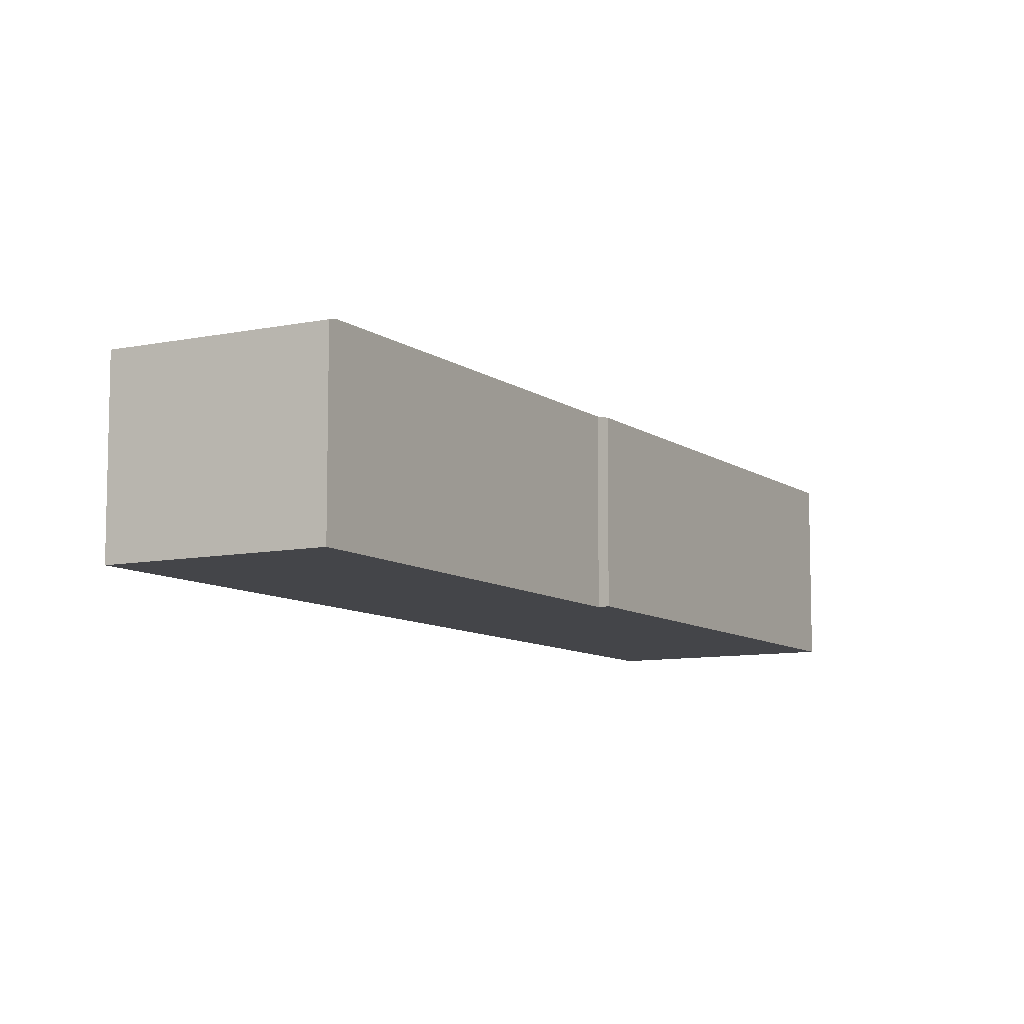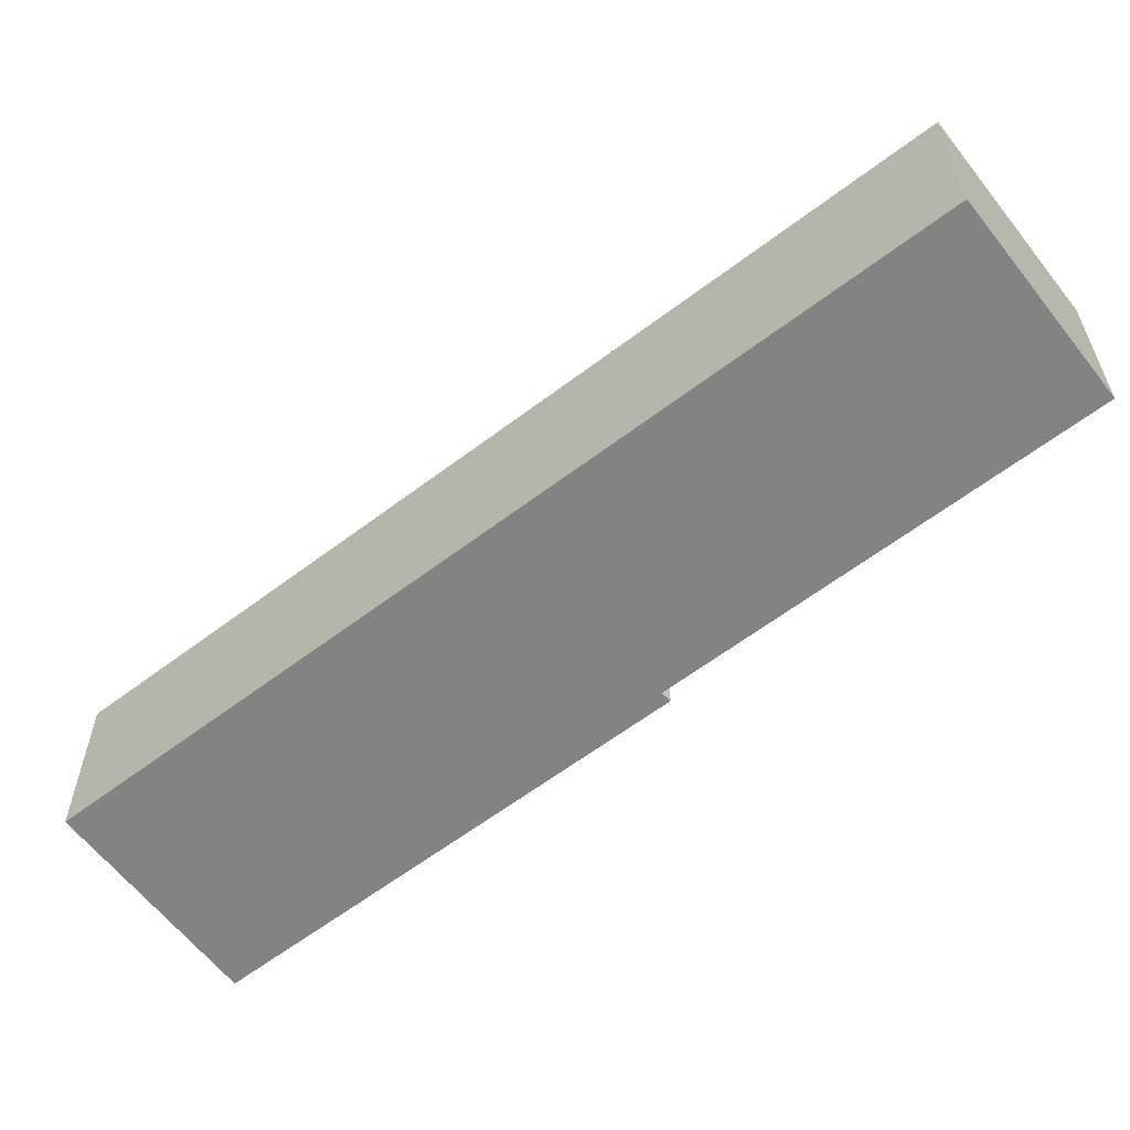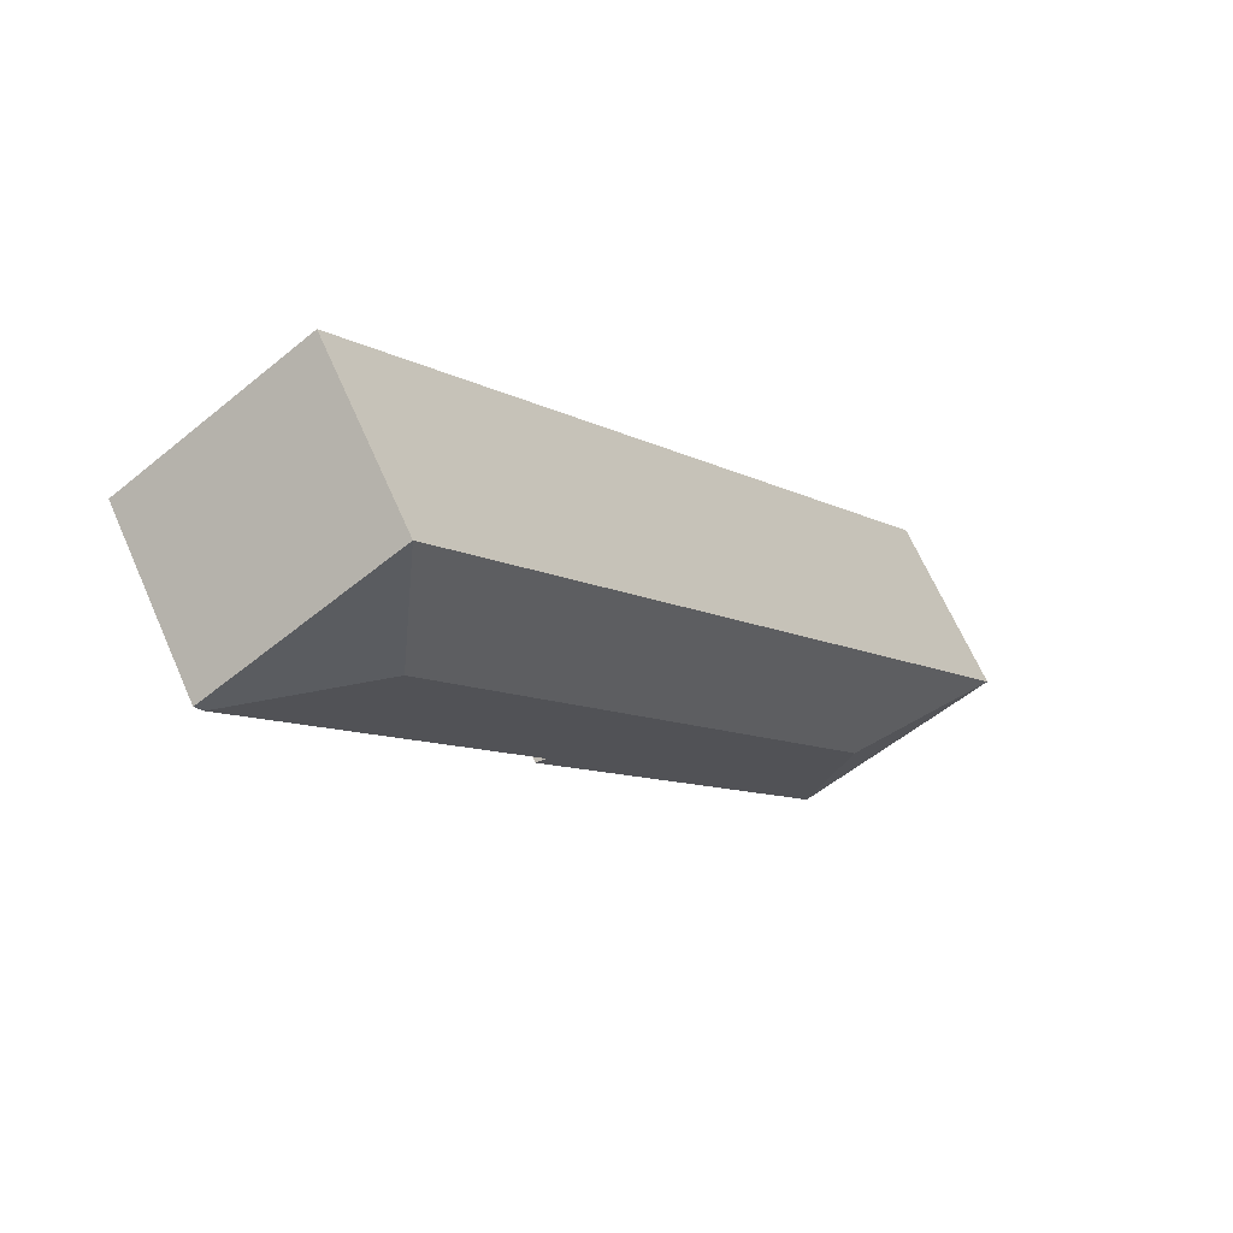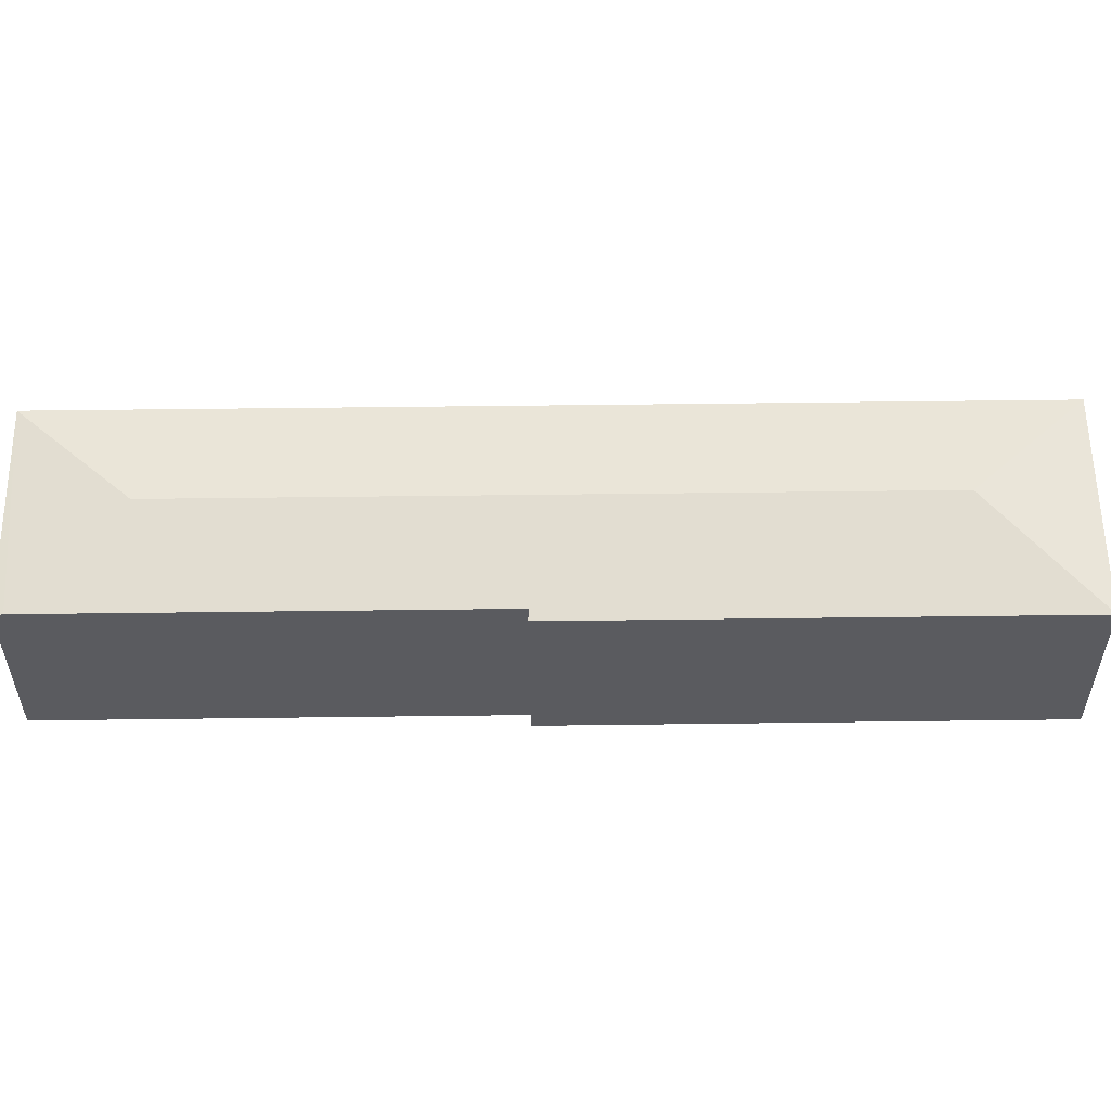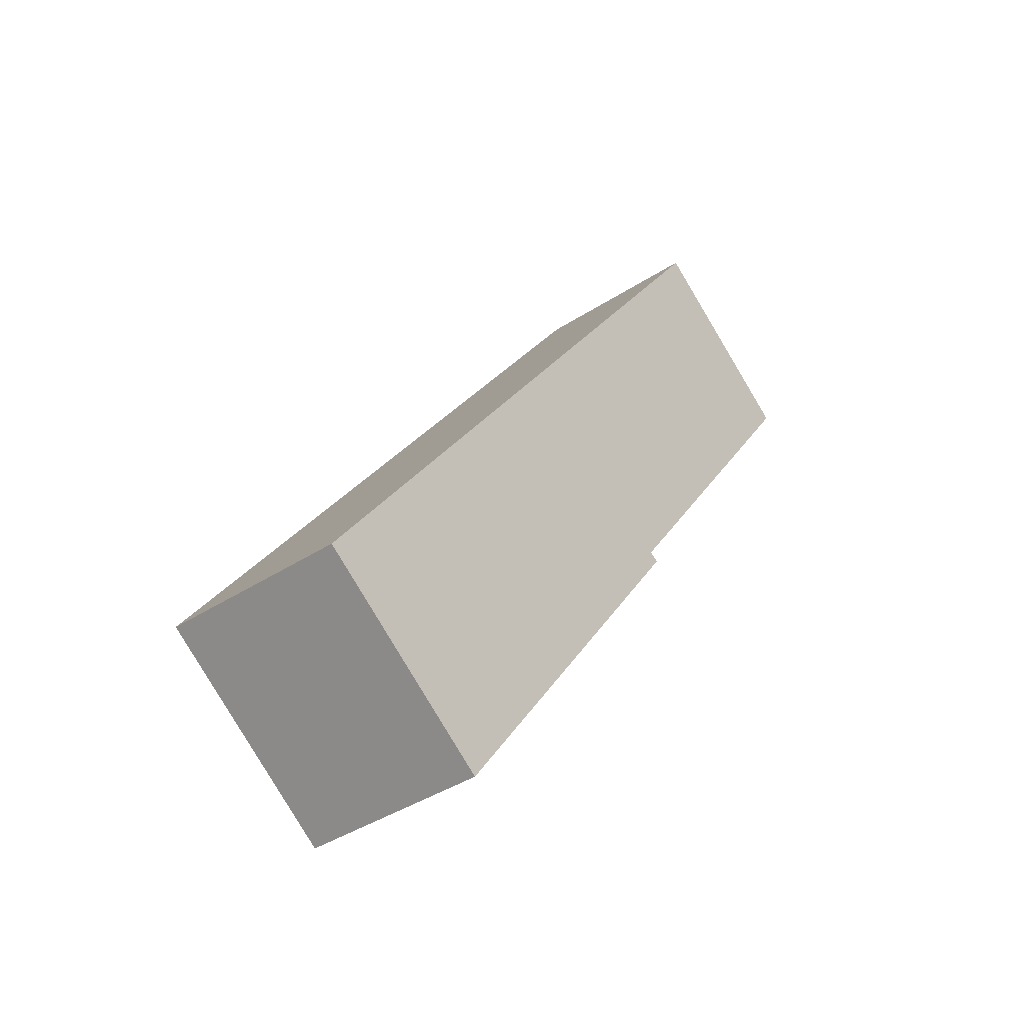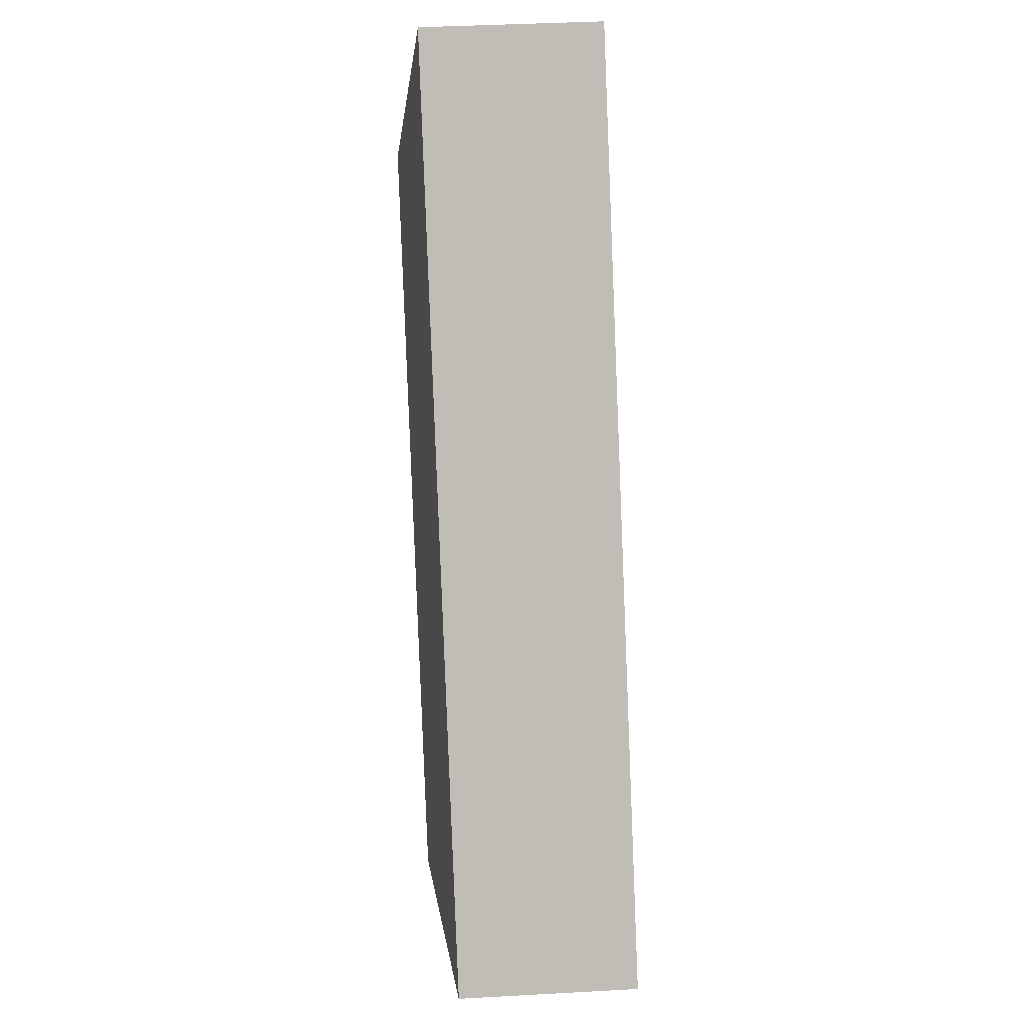
<metadata>
{"format":"obj","ext":"obj","renderer":"f3d","projection":"perspective","resolution":1024,"background":"white","views":[{"elev":-9.0,"azim":64.3,"up":"+Y"},{"elev":-61.1,"azim":-17.3,"up":"+Y"},{"elev":66.1,"azim":156.2,"up":"+Z"},{"elev":56.7,"azim":124.2,"up":"+Y"},{"elev":-40.2,"azim":-51.3,"up":"+Z"},{"elev":40.0,"azim":-93.9,"up":"+Z"}]}
</metadata>
<code>
v  11.4 2.888 10.32
v  8.688 2.851 12.43
v  11.5 2.851 10.47
v  9.134 3.228 9.921
v  2.958 2.851 -2.067
v  7.345 2.888 4.518
v  7.5 2.851 4.433
v  2.513 3.228 0.445
v  0 2.851 1.746e-16
v  4.489 2.851 6.424
v  7.5 -2.714e-16 4.433
v  2.958 1.266e-16 -2.067
v  11.5 -6.409e-16 10.47
v  7.345 -2.766e-16 4.518
v  11.4 -6.321e-16 10.32
v  0 0 0
v  4.489 -3.934e-16 6.424
v  8.688 -7.613e-16 12.43
g defaultobject
f 1 2 3
f 2 1 4
f 5 6 7
f 6 5 8
f 6 4 1
f 4 6 8
f 8 5 9
f 10 8 9
f 8 10 4
f 4 10 2
f 11 5 7
f 5 11 12
f 3 6 1
f 6 3 13
f 6 13 14
f 14 13 15
f 12 9 5
f 9 12 16
f 16 10 9
f 10 16 17
f 10 17 2
f 2 17 18
f 18 3 2
f 3 18 13
f 14 7 6
f 7 14 11
f 11 14 12
f 12 17 16
f 17 12 18
f 18 12 14
f 18 14 15
f 18 15 13

</code>
